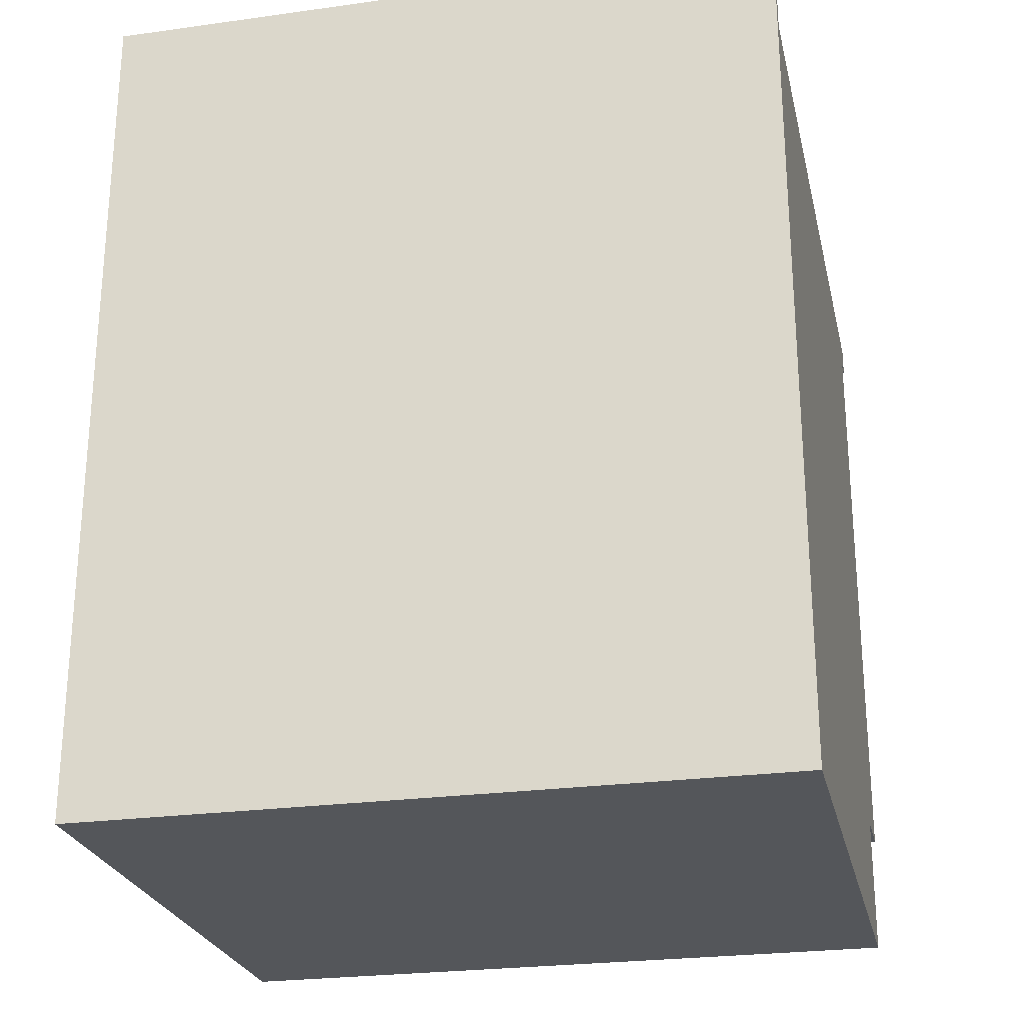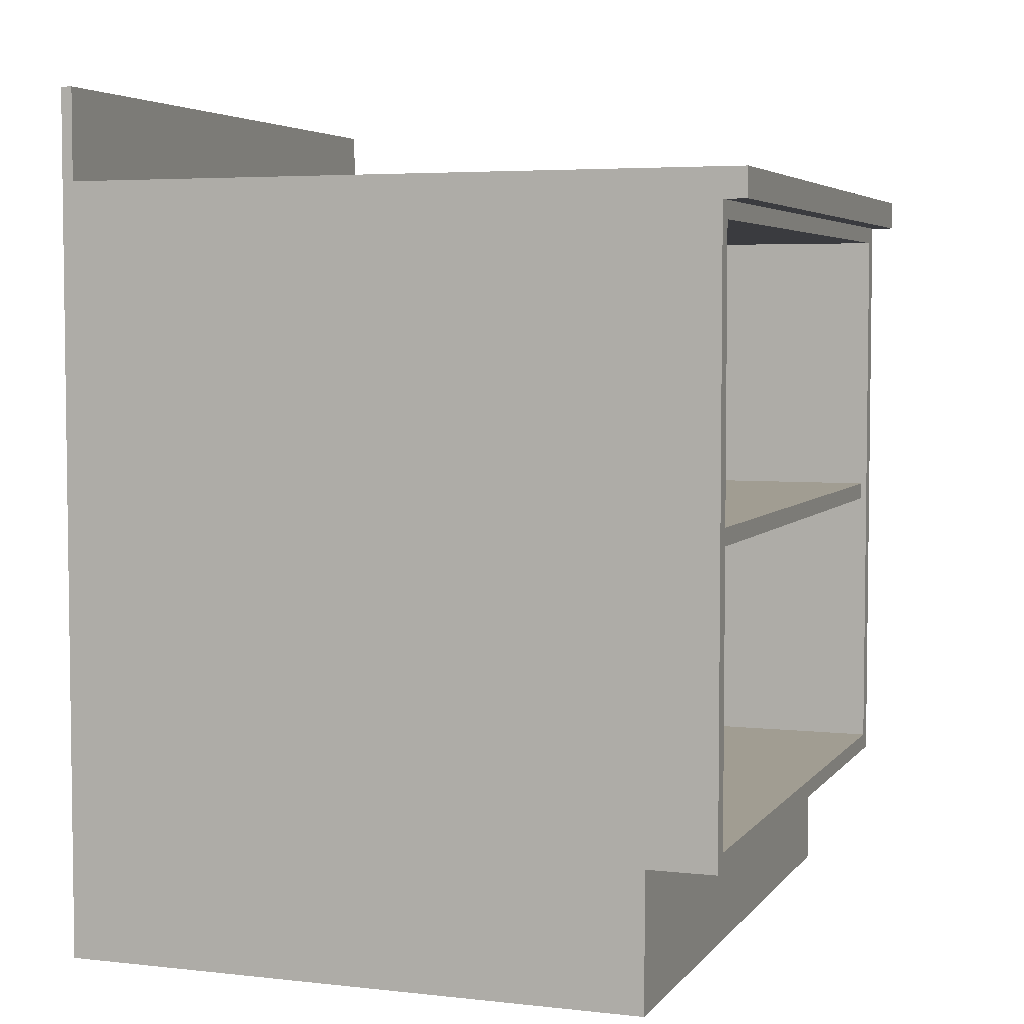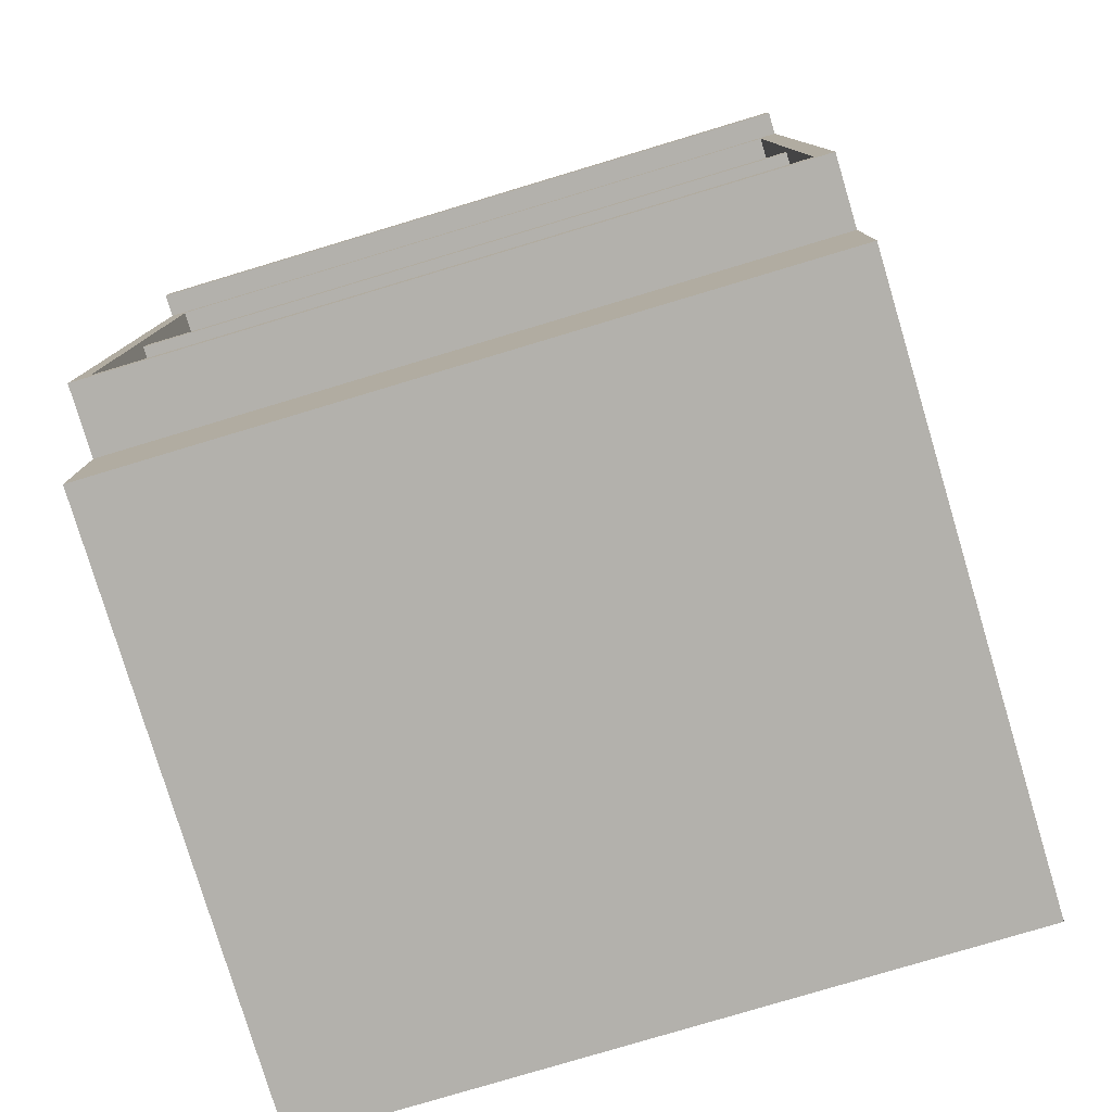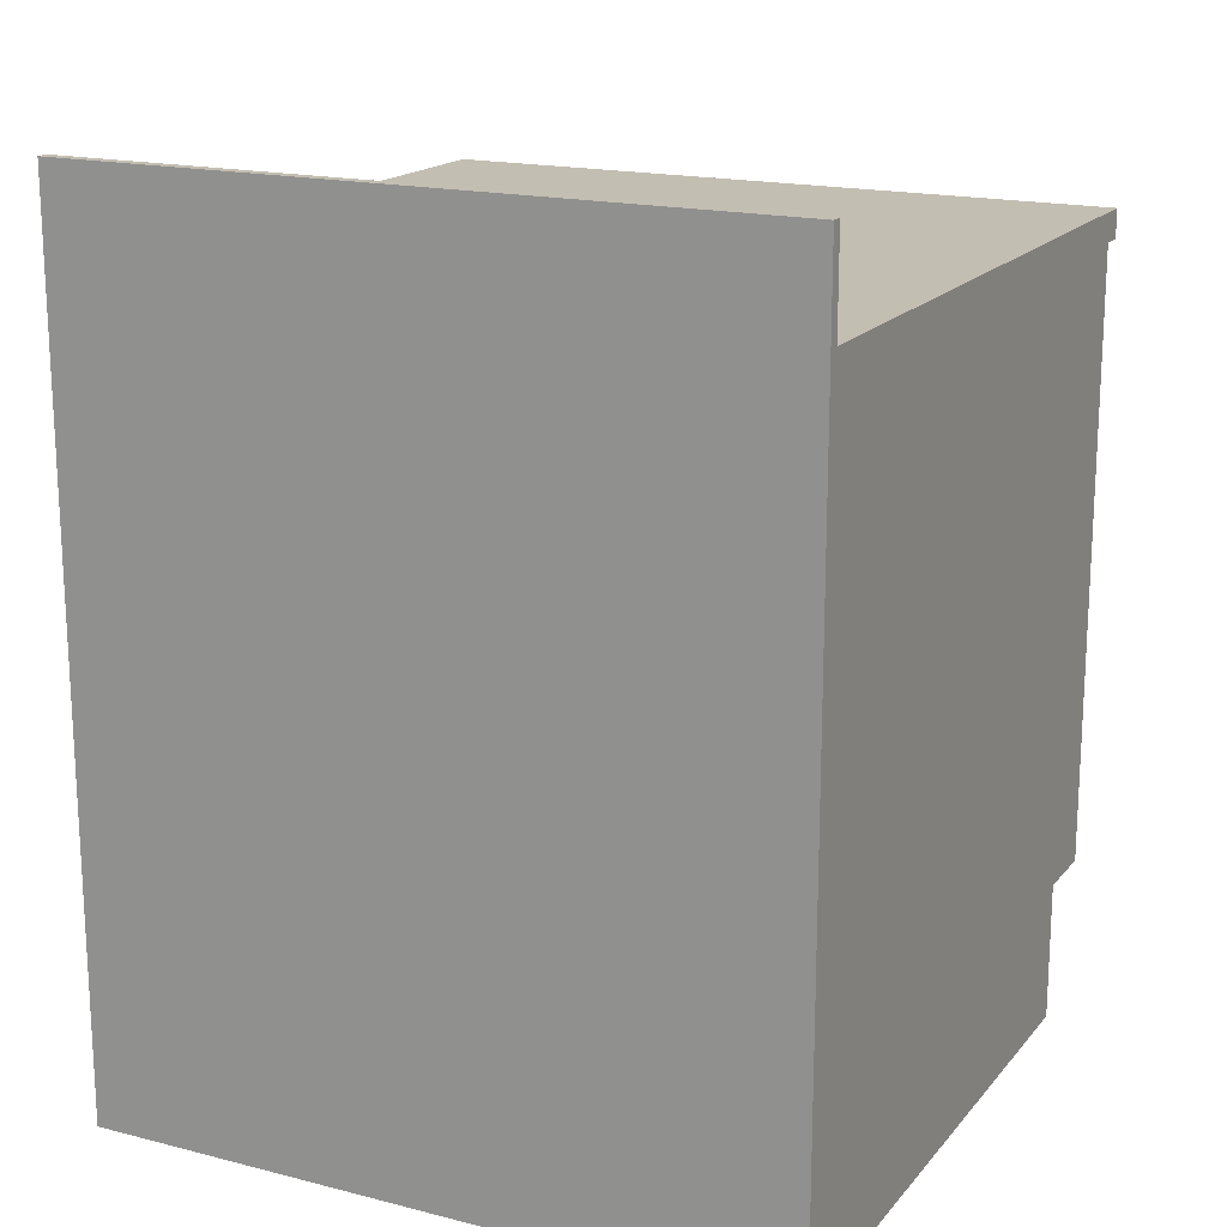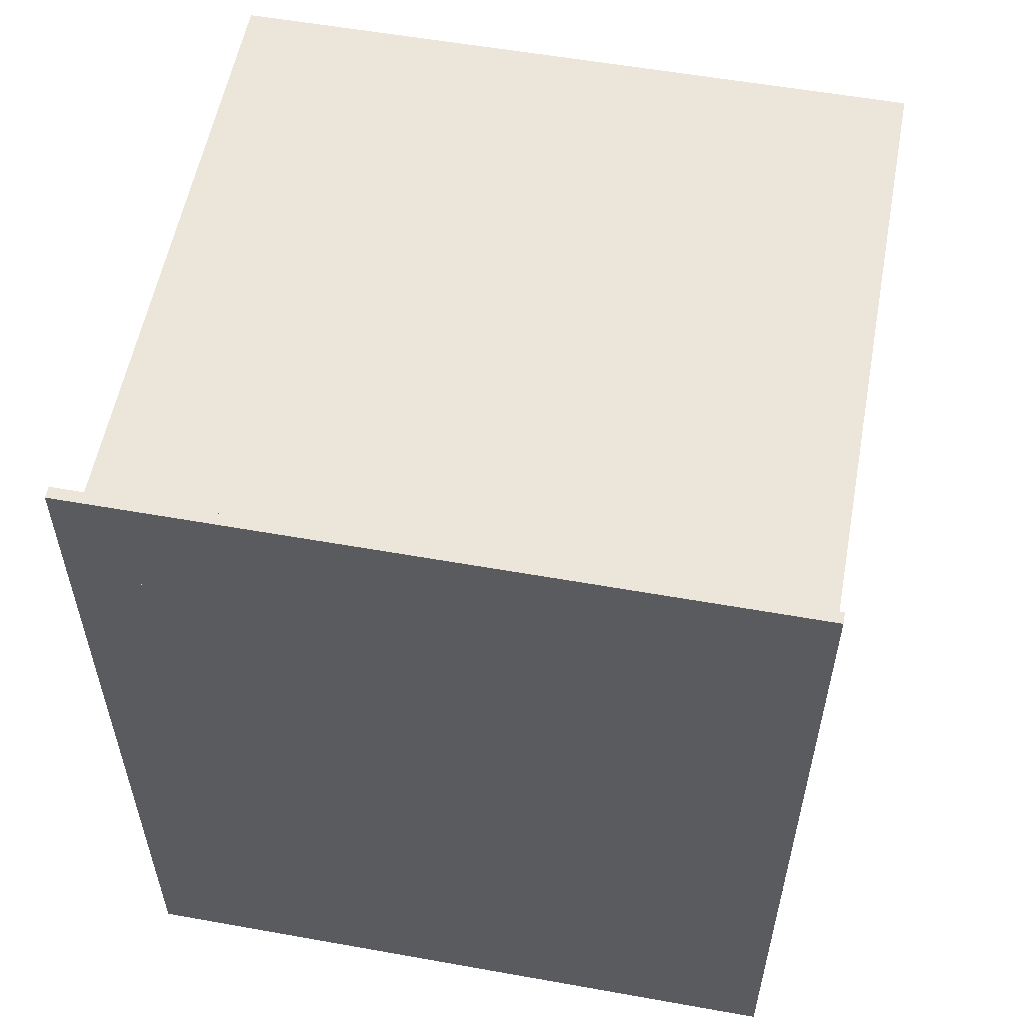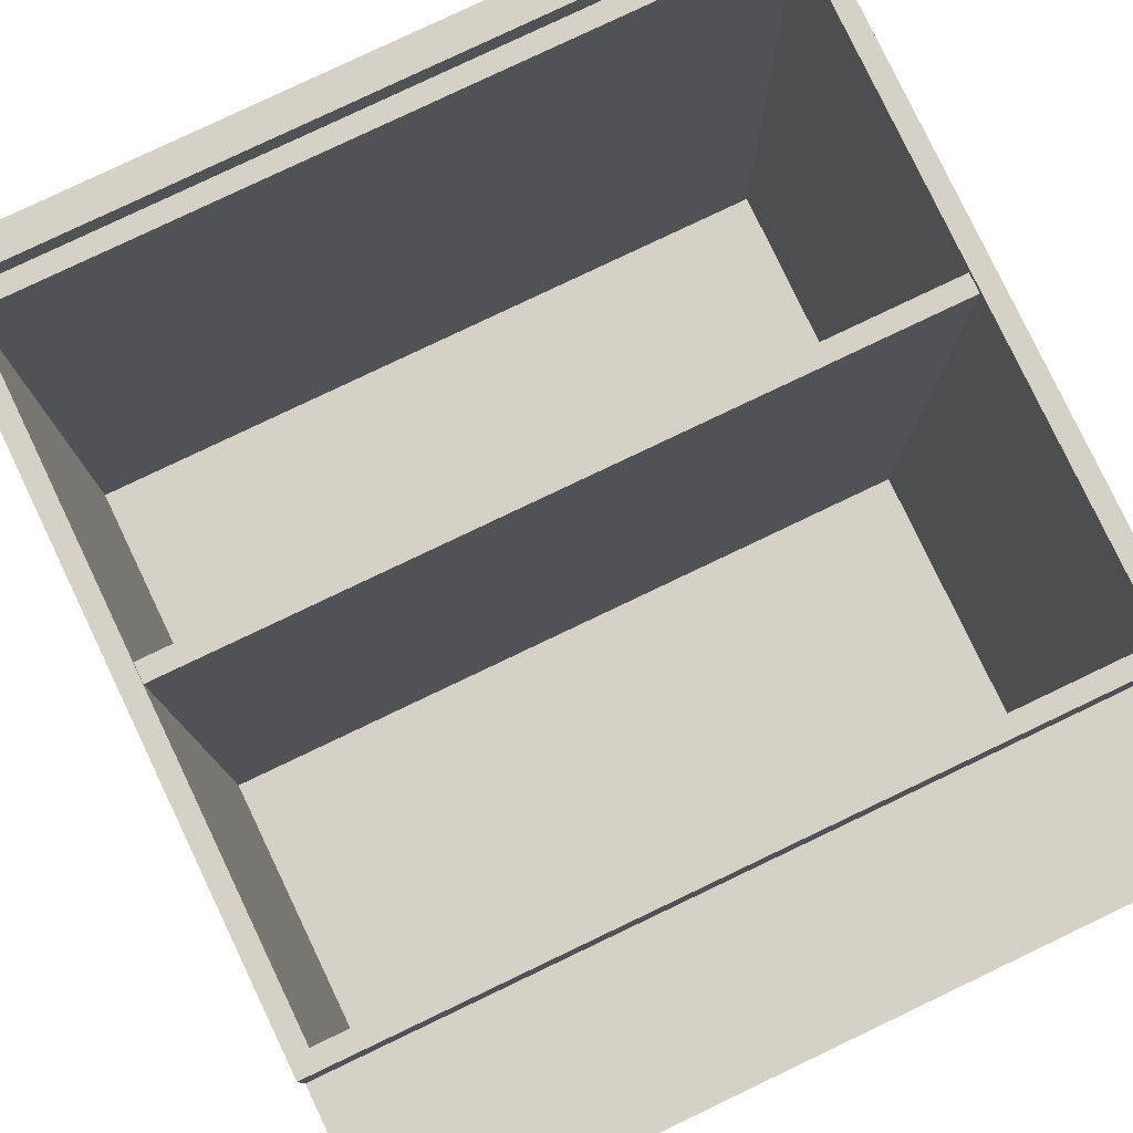
<metadata>
{"format":"obj","ext":"obj","renderer":"f3d","projection":"perspective","resolution":1024,"background":"white","views":[{"elev":-25.2,"azim":-167.4,"up":"+Y"},{"elev":4.6,"azim":-70.3,"up":"+Y"},{"elev":-79.1,"azim":16.7,"up":"+Y"},{"elev":17.5,"azim":-153.4,"up":"+Y"},{"elev":56.2,"azim":-169.4,"up":"+Y"},{"elev":79.7,"azim":-25.5,"up":"+Z"}]}
</metadata>
<code>
g Body_1
v 1.555e-18 0.9588 0.0127
v 0 0.9588 0
v 1.555e-18 0.8572 0.0127
v 0 0.8255 0
v 9.332e-17 0.8572 0.762
v 9.332e-17 0.8255 0.762
v 0.762 0.8572 0.762
v 9.332e-17 0.8572 0.762
v 0.762 0.8255 0.762
v 9.332e-17 0.8255 0.762
v 0.762 0.8572 0.762
v 0.762 0.8255 0.762
v 0.762 0.8572 0.0127
v 0.762 0.8255 0
v 0.762 0.9588 0.0127
v 0.762 0.9588 0
v 0 0.9588 0
v 0.762 0.9588 0
v 0 0.8255 0
v 0.762 0.8255 0
v 9.332e-17 0.8572 0.762
v 0.762 0.8572 0.762
v 1.555e-18 0.8572 0.0127
v 0.762 0.8572 0.0127
v 0.762 0.8255 0
v 0.762 0.8255 0.762
v 0 0.8255 0
v 9.332e-17 0.8255 0.762
v 0.762 0.9588 0.0127
v 1.555e-18 0.9588 0.0127
v 0.762 0.8572 0.0127
v 1.555e-18 0.8572 0.0127
v 0.762 0.9588 0.0127
v 0.762 0.9588 0
v 1.555e-18 0.9588 0.0127
v 0 0.9588 0
f 1 2 3
f 2 4 3
f 3 4 5
f 4 6 5
f 7 8 9
f 8 10 9
f 11 12 13
f 12 14 13
f 13 14 15
f 14 16 15
f 17 18 19
f 18 20 19
f 21 22 23
f 22 24 23
f 25 26 27
f 26 28 27
f 29 30 31
f 30 32 31
f 33 34 35
f 34 36 35
g Body_2
v 0.01905 0.4985 0.01905
v 0.01905 0.8065 0.01905
v 0.01905 0.4985 0.7302
v 0.01905 0.8065 0.7366
v 0.01905 0.4794 0.7302
v 0.01905 0.1714 0.7366
v 0.01905 0.4794 0.01905
v 0.01905 0.1714 0.01905
v 0.7429 0.4794 0.01905
v 0.7429 0.1714 0.01905
v 0.7429 0.4794 0.7302
v 0.7429 0.1714 0.7366
v 0.7429 0.4985 0.7302
v 0.7429 0.8065 0.7366
v 0.7429 0.4985 0.01905
v 0.7429 0.8065 0.01905
v 0.01905 0.4794 0.01905
v 0.01905 0.1714 0.01905
v 0.7429 0.4794 0.01905
v 0.7429 0.1714 0.01905
v 0.7429 0.4985 0.01905
v 0.7429 0.8065 0.01905
v 0.01905 0.4985 0.01905
v 0.01905 0.8065 0.01905
v 0.762 0 0
v 0.762 0 0.6604
v 0 0 0
v 0 0 0.6604
v 0.762 0.8255 0
v 0.762 0 0
v 0 0.8255 0
v 0 0 0
v 0.762 0.8255 0.7366
v 0.762 0.8255 0
v 0 0.8255 0.7366
v 0 0.8255 0
v 0.762 0.8255 0.7366
v 0.762 0.1524 0.7366
v 0.7429 0.8065 0.7366
v 0.7429 0.1714 0.7366
v 0.01905 0.8065 0.7366
v 0.01905 0.1714 0.7366
v 0 0.8255 0.7366
v 0 0.1524 0.7366
v 0.762 0.1524 0.6604
v 0.762 0.1524 0.7366
v 0 0.1524 0.6604
v 0 0.1524 0.7366
v 0.762 0 0.6604
v 0.762 0.1524 0.6604
v 0 0 0.6604
v 0 0.1524 0.6604
v 0.762 0 0.6604
v 0.762 0 0
v 0.762 0.1524 0.6604
v 0.762 0.8255 0
v 0.762 0.1524 0.7366
v 0.762 0.8255 0.7366
v 0 0.1524 0.7366
v 0 0.8255 0.7366
v 0 0.1524 0.6604
v 0 0.8255 0
v 0 0 0.6604
v 0 0 0
v 0.7429 0.8065 0.7366
v 0.01905 0.8065 0.7366
v 0.7429 0.8065 0.01905
v 0.01905 0.8065 0.01905
v 0.01905 0.1714 0.7366
v 0.7429 0.1714 0.7366
v 0.01905 0.1714 0.01905
v 0.7429 0.1714 0.01905
v 0.01905 0.4985 0.7302
v 0.01905 0.4794 0.7302
v 0.7429 0.4985 0.7302
v 0.7429 0.4794 0.7302
v 0.01905 0.4794 0.7302
v 0.01905 0.4794 0.01905
v 0.7429 0.4794 0.7302
v 0.7429 0.4794 0.01905
v 0.01905 0.4985 0.01905
v 0.01905 0.4985 0.7302
v 0.7429 0.4985 0.01905
v 0.7429 0.4985 0.7302
f 37 38 39
f 38 40 39
f 39 40 41
f 40 42 41
f 41 42 43
f 42 44 43
f 45 46 47
f 46 48 47
f 47 48 49
f 48 50 49
f 49 50 51
f 50 52 51
f 53 54 55
f 54 56 55
f 57 58 59
f 58 60 59
f 61 62 63
f 62 64 63
f 65 66 67
f 66 68 67
f 69 70 71
f 70 72 71
f 76 74 75
f 74 73 75
f 75 73 77
f 73 79 77
f 77 79 78
f 79 80 78
f 78 80 76
f 80 74 76
f 81 82 83
f 82 84 83
f 85 86 87
f 86 88 87
f 89 90 91
f 90 92 91
f 91 92 93
f 92 94 93
f 95 96 97
f 96 98 97
f 97 98 99
f 98 100 99
f 101 102 103
f 102 104 103
f 105 106 107
f 106 108 107
f 109 110 111
f 110 112 111
f 113 114 115
f 114 116 115
f 117 118 119
f 118 120 119

</code>
